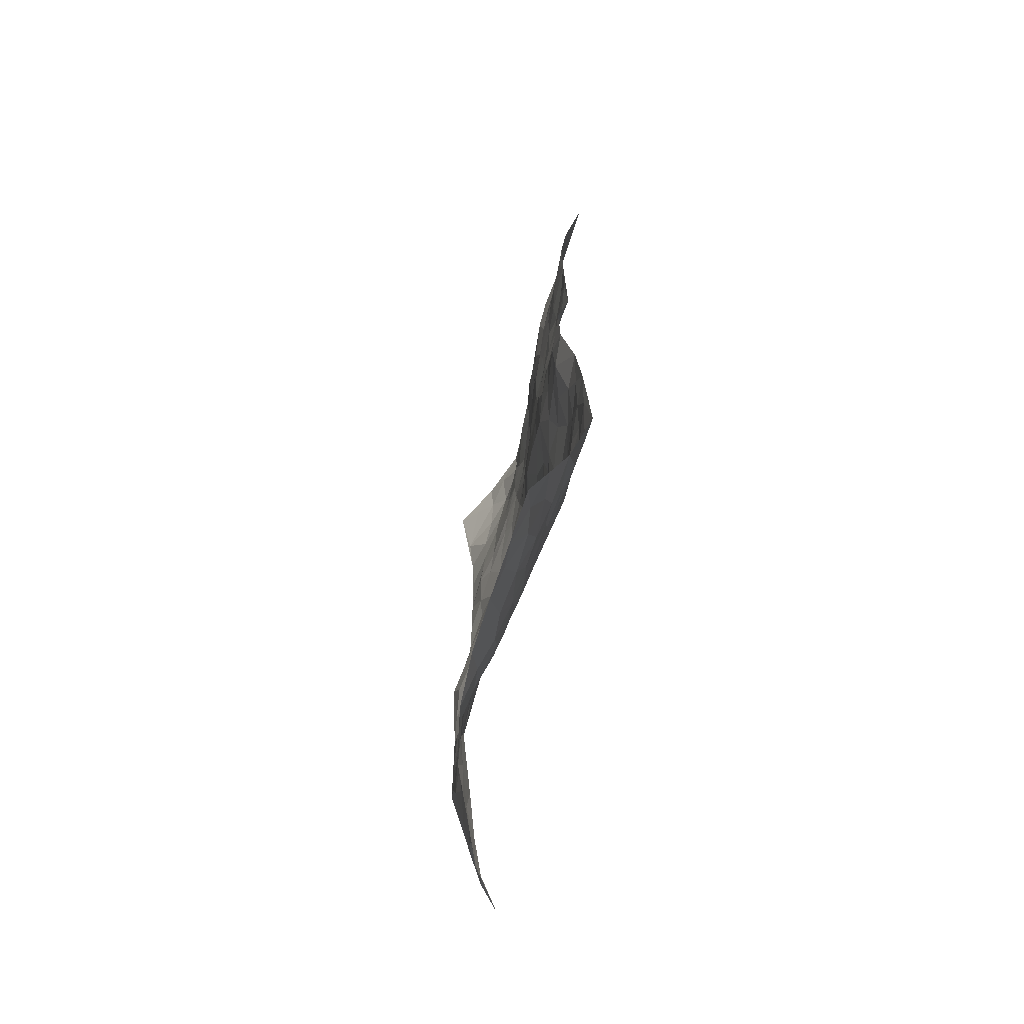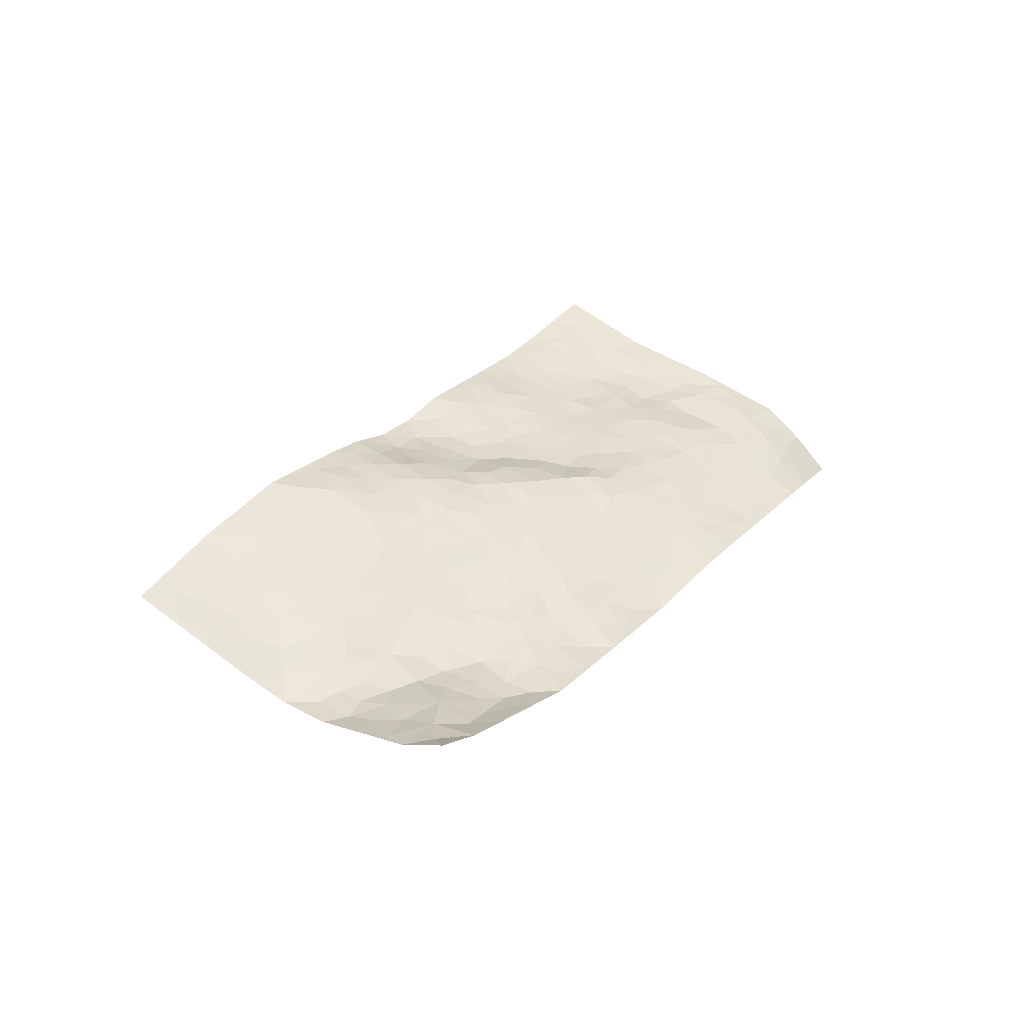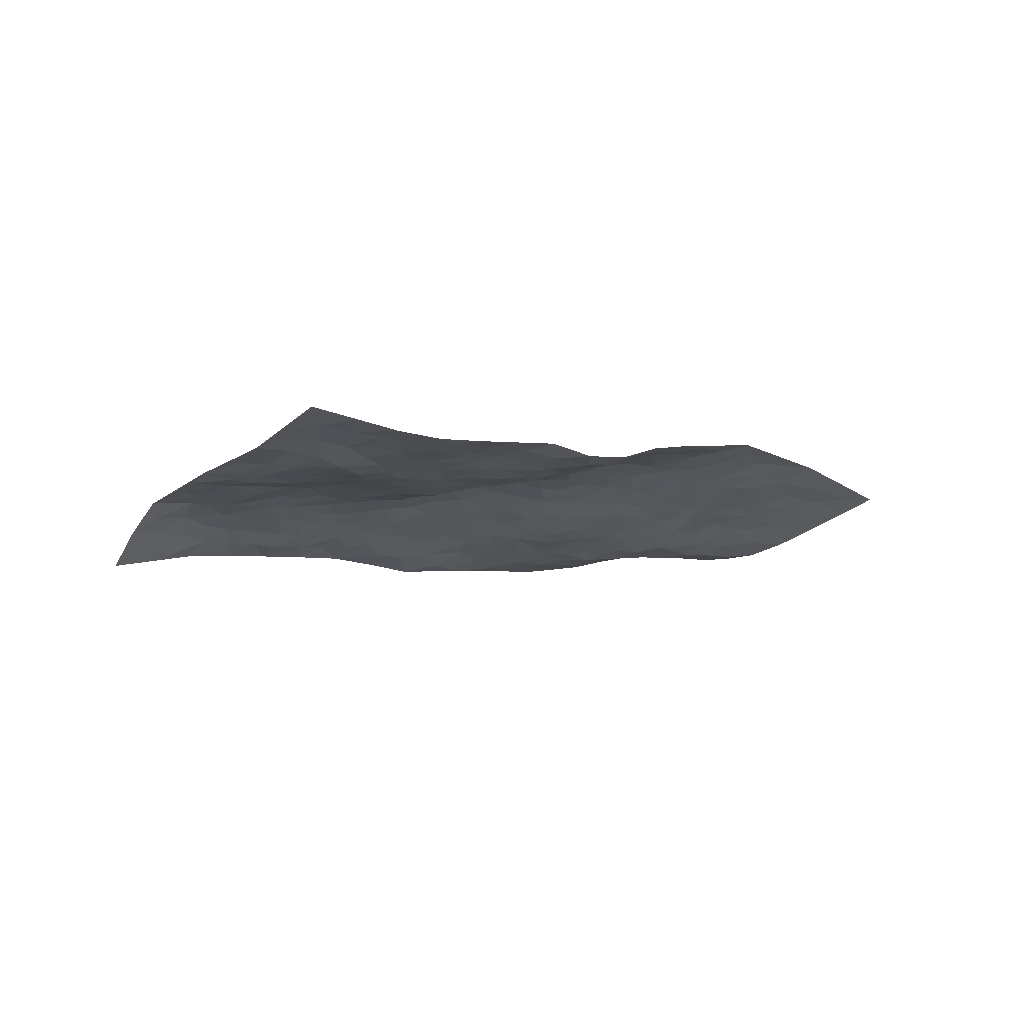
<metadata>
{"format":"obj","ext":"obj","renderer":"f3d","projection":"perspective","resolution":1024,"background":"white","views":[{"elev":57.5,"azim":-85.5,"up":"+Y"},{"elev":33.4,"azim":-88.0,"up":"+Z"},{"elev":-8.6,"azim":106.6,"up":"+Z"}]}
</metadata>
<code>
v -0.5064 0.5779 0.08646
v 0.0306 1.389 0.1084
v 1.126 -0.4847 -0.1513
v 1.651 0.288 0.1322
v -0.1531 0.7966 -0.0105
v -0.2437 0.9891 -0.007494
v -0.2237 0.8023 -0.01307
v 0.2961 0.03547 -0.08923
v -0.3825 0.7823 0.01541
v -0.2892 0.8222 -0.01048
v -0.3155 0.4388 0.01139
v -0.4493 0.6788 0.03809
v -0.137 0.666 -0.01546
v -0.414 0.5069 0.04298
v -0.2476 0.7355 -0.005787
v -0.1183 0.3026 -0.05084
v -0.3988 0.7187 0.02294
v 0.1371 0.3258 -0.02561
v -0.176 0.7271 -0.01567
v -0.3553 0.6089 0.02655
v -0.4349 0.5966 0.04702
v -0.3334 0.525 0.01209
v -0.1984 0.5081 -0.01766
v -0.2697 0.4939 -0.006812
v -0.3193 0.6867 0.007395
v -0.3156 0.7593 0.0005847
v -0.2479 0.6031 0.007457
v -0.1677 0.587 -0.01232
v -0.1588 0.9114 0.01242
v -0.3153 0.8857 -0.007967
v 0.2162 1.242 0.179
v -0.03158 0.5101 -0.0315
v 0.5898 0.003271 -0.01356
v -0.1029 1.189 0.04291
v 0.1992 0.549 0.02836
v 0.04641 1.074 0.1039
v 0.07456 1.147 0.123
v 0.0486 0.7114 0.02856
v 0.1142 0.8484 0.09184
v 0.4127 1.096 0.2187
v -0.1205 1.126 0.03599
v 0.04291 0.851 0.06685
v 0.3624 0.8416 0.1653
v 0.02151 0.5403 -0.01234
v 0.03194 0.4674 -0.01866
v -0.03253 0.4367 -0.03017
v 0.2542 0.7835 0.1186
v 0.2833 0.6772 0.09402
v 0.6803 0.3068 0.08165
v 0.1326 0.3912 -0.009359
v 0.4378 0.6257 0.1254
v 0.3112 0.7356 0.1207
v 0.07039 0.2436 -0.05583
v 0.1482 0.948 0.1176
v 0.06747 0.4048 -0.01824
v -0.09735 1.019 0.05133
v 0.444 0.3218 0.04338
v 0.5189 0.2615 0.04086
v 0.7783 0.2181 0.05557
v 0.5031 0.5139 0.1078
v 0.4463 0.5563 0.1114
v 0.7036 0.4778 0.1004
v -0.04246 0.6658 -0.01059
v -0.02326 0.9103 0.06345
v -0.04944 1.221 0.06739
v -0.1043 0.4469 -0.03677
v -0.009779 0.2426 -0.05708
v -0.1142 0.854 0.01401
v -0.1269 0.5141 -0.02462
v -0.2095 0.3854 -0.0221
v 0.08721 0.1656 -0.06588
v -0.1739 0.4448 -0.03371
v -0.1365 0.3771 -0.04386
v -0.04917 0.2989 -0.0503
v -0.02839 0.3645 -0.04072
v -0.07415 1.085 0.06009
v -0.03014 1.284 0.07818
v -0.04653 0.8522 0.04192
v 0.8229 0.8369 0.1268
v -0.01175 1.024 0.08022
v -0.002161 0.5989 -0.008249
v 0.1139 0.6855 0.04413
v 0.5994 0.4735 0.1122
v 0.5048 0.4332 0.09035
v 0.5156 0.3539 0.07025
v 0.2565 0.1989 -0.0327
v 0.1734 0.8814 0.1149
v -0.1587 1.001 0.0211
v 0.05246 0.9943 0.0992
v 0.0803 0.5191 -0.002654
v -0.08498 0.6005 -0.02271
v 0.2383 0.8558 0.1289
v 0.4027 0.5049 0.08746
v 0.3056 0.5202 0.05766
v 0.09963 0.911 0.09661
v 0.3466 0.1295 -0.04504
v 0.2201 0.6687 0.06609
v 0.1621 0.4513 0.002088
v 0.3571 0.5591 0.08764
v 0.3442 0.4299 0.04718
v -0.1708 1.089 0.01219
v 0.03847 0.9241 0.08191
v -0.07149 0.9534 0.05305
v 0.0488 0.3193 -0.04
v 0.1424 0.7462 0.07178
v -0.05148 0.7428 0.001652
v 0.3549 0.3551 0.03341
v 0.2999 0.3079 0.006769
v 0.1848 0.8049 0.1022
v 0.768 0.554 0.08495
v 0.4024 0.1986 -0.002577
v 0.3763 0.2839 0.01424
v 0.448 0.2511 0.02321
v 0.1327 0.5617 0.01424
v 0.2258 0.2831 -0.0145
v 0.01203 0.789 0.03849
v 0.03773 0.6488 0.009709
v 0.09536 0.6194 0.02067
v 0.3131 0.6146 0.08752
v 0.2642 0.4513 0.02757
v 0.2468 0.5996 0.05661
v 0.2492 0.3703 0.004028
v 0.4336 0.4013 0.06266
v 0.08087 0.7869 0.06598
v 0.3212 0.2369 -0.01342
v 0.1629 0.221 -0.04049
v 0.09958 0.4586 -0.005173
v -0.2367 0.9077 -0.0102
v -0.1962 0.8595 -0.009205
v 0.591 0.306 0.07279
v 0.5895 0.09522 0.01325
v 0.6339 0.3867 0.09912
v 0.5648 0.398 0.09506
v 0.6369 0.2409 0.06367
v 1.221 -0.01218 0.02603
v 0.7044 0.2438 0.07291
v 0.6772 0.1208 0.04197
v 0.7264 0.3885 0.08443
v 0.927 0.7706 0.1153
v 0.374 0.6801 0.1242
v 1.118 0.5049 0.1025
v 1.238 0.5685 0.1099
v 0.527 0.7659 0.1638
v 0.7017 0.7546 0.1317
v 0.2126 0.4873 0.01857
v 0.2104 0.7356 0.08893
v 0.2605 0.1165 -0.07082
v 0.1723 0.1359 -0.06915
v 0.3955 -0.03679 -0.07729
v 0.7596 0.7139 0.116
v 0.6487 0.5944 0.1155
v 0.7471 -0.05488 -0.009074
v 0.7281 0.06143 0.02852
v 1.069 0.1211 0.04764
v 1.023 0.175 0.04825
v 0.744 -0.1194 -0.03708
v 0.849 -0.08517 -0.006019
v 0.8287 0.08041 0.03809
v 0.651 0.5232 0.114
v 0.5744 0.5561 0.1207
v 0.5565 0.6865 0.1496
v 0.5871 0.6252 0.131
v 0.6622 0.6932 0.1342
v 0.5123 0.6026 0.1275
v 0.72 0.638 0.1098
v 1.028 0.7001 0.134
v 0.7674 0.7878 0.1195
v 0.5159 0.8507 0.1721
v 0.5936 0.8407 0.1699
v 0.4406 0.822 0.1683
v 0.6198 0.9638 0.1866
v 0.4693 0.7046 0.1459
v 0.3957 0.7582 0.1478
v 0.6166 0.7665 0.1581
v 0.7227 0.8983 0.165
v 0.8704 0.5091 0.07732
v 0.7899 0.4667 0.0761
v 0.8806 0.3235 0.05776
v 0.7852 0.2987 0.05468
v 0.8677 0.4156 0.06854
v 1.045 0.3935 0.07756
v 0.9531 0.3809 0.06889
v 0.9212 0.4612 0.0738
v 0.8429 0.7429 0.1078
v 0.7945 0.6482 0.1013
v 0.8697 0.6415 0.09635
v 0.9661 0.5952 0.1048
v 0.9842 0.4912 0.0839
v 0.8004 0.3753 0.06367
v 0.03157 1.226 0.1082
v 0.1611 1.066 0.1366
v -0.009065 1.143 0.08866
v 0.1233 1.316 0.1439
v 0.0418 1.308 0.1116
v 0.1172 1.226 0.1363
v 0.1565 1.151 0.1486
v 0.2801 1.109 0.1889
v 0.2126 1.109 0.1635
v 0.118 1.012 0.1196
v 0.2566 0.9912 0.1582
v 0.1899 1.001 0.1379
v 0.3422 1.031 0.1899
v 0.4296 0.9435 0.1907
v 0.346 1.098 0.2039
v 0.3348 0.9359 0.1715
v 0.418 1.02 0.203
v 0.5205 0.9972 0.1954
v 0.2673 0.9195 0.1497
v 0.5026 0.9237 0.1878
v 0.5707 0.9151 0.1799
v 0.839 0.5749 0.08632
v 0.9328 0.5367 0.08871
v 0.9468 0.6797 0.1103
v 1.055 0.4667 0.08984
v 1.044 0.5533 0.106
v 1.137 0.6135 0.1184
v 1.033 0.6266 0.1182
v 1.17 0.5521 0.1103
v 0.8715 0.209 0.04855
v 0.8438 0.2687 0.05114
v 1.019 0.2455 0.05243
v 1.008 0.324 0.06131
v 0.9443 0.2746 0.05332
v 0.6852 -0.02313 -0.00456
v 0.8711 0.02172 0.0299
v 0.9544 0.1902 0.05001
v 0.786 0.1383 0.04907
v 0.675 0.8302 0.1548
v 0.649 0.8973 0.1719
v 0.6281 -0.04853 -0.02572
v 0.8133 -0.2979 -0.08795
v 0.6327 0.1726 0.05156
v 0.7203 0.1759 0.0581
v 0.9114 -0.1018 -0.005005
v 1.447 0.4317 0.104
v 1.244 -0.3191 -0.008127
v 1.139 0.4129 0.08259
v 1.154 0.01965 0.03406
v 1.101 0.3611 0.07126
v 1.378 -0.1149 0.03876
v 1.008 -0.1124 0.006531
v 0.9672 0.1175 0.04427
v 1.108 -0.1586 0.003232
v 0.9828 0.04526 0.03833
v 0.7022 -0.2423 -0.08262
v 0.4993 0.1748 0.01164
v 0.756 -0.1899 -0.06517
v 0.5714 0.201 0.03777
v 0.7795 0.002207 0.01679
v 1.163 -0.2505 0.002991
v 1.076 0.03958 0.04187
v 0.8199 -0.2266 -0.06329
v 0.8933 0.1154 0.04131
v 0.9978 -0.01611 0.02923
v 0.6515 0.04625 0.01402
v 0.8346 -0.0271 0.013
v 0.5524 -0.05977 -0.04342
v 0.5987 -0.1756 -0.07485
v 0.4955 -0.1084 -0.06866
v 0.5201 0.005626 -0.03662
v 0.4376 0.1231 -0.01773
v 0.5119 0.09477 -0.008009
v 0.8821 -0.197 -0.03574
v 1.168 -0.06462 0.01418
v 1.034 -0.2157 -0.01166
v 0.8801 -0.2691 -0.06303
v 1.057 -0.03957 0.02921
v 1.073 -0.1028 0.01418
v 1.206 -0.2066 0.01209
v 1.221 0.0723 0.03217
v 0.9479 -0.2428 -0.03785
v 1.01 -0.28 -0.03525
v 1.191 -0.1466 0.01416
v 1.266 -0.2184 0.01391
v 1.268 -0.1136 0.02598
v 0.9447 -0.04971 0.01614
v 1.037 -0.3424 -0.06021
v 0.601 -0.1104 -0.04751
v 0.6712 -0.1471 -0.05617
v 0.3944 0.05314 -0.05928
v 0.4501 0.007111 -0.0566
v 1.515 0.08921 0.06852
v 0.9482 -0.3135 -0.06928
v 0.9543 -0.1669 -0.01577
v 1.323 -0.1667 0.02526
v 1.324 -0.06685 0.02858
v 1.1 -0.2258 -0.004148
v 0.816 -0.1517 -0.0356
v 0.9111 -0.3732 -0.1029
v 0.9215 0.05939 0.03725
v 1.121 -0.4265 -0.1062
v 1.184 -0.4063 -0.07337
v 1.09 -0.2998 -0.0237
v 1.113 -0.3679 -0.06192
v 0.9983 -0.4114 -0.1177
v 1.179 -0.3405 -0.03788
v 1.148 0.1051 0.04284
v 1.212 0.1554 0.04576
v 1.124 0.2167 0.04905
v 1.358 0.1293 0.04516
v 1.237 0.3031 0.06428
v 1.429 -0.0005303 0.05105
v 1.281 0.1213 0.03893
v 1.329 0.03318 0.03592
v 1.309 0.2251 0.04976
v 1.286 -0.01488 0.02506
v 1.368 -0.01869 0.03609
v 1.394 0.06487 0.05059
v 1.201 0.234 0.04704
v 1.155 0.3004 0.06052
v 1.08 0.2904 0.05528
v 1.468 0.2434 0.08577
v 1.359 0.3386 0.08719
v 1.393 0.2072 0.05941
v 1.464 0.1586 0.06901
v 1.402 0.278 0.08243
v 1.581 0.1899 0.1002
v 1.307 0.293 0.07062
v 1.529 0.1523 0.08315
v 1.417 0.3716 0.09823
v 1.549 0.3606 0.1181
v 1.343 0.5014 0.1002
v 1.48 0.3214 0.1024
v 1.554 0.2733 0.1071
v 1.351 0.42 0.09275
v 1.244 0.4517 0.08774
v 1.177 0.4704 0.09131
v 1.275 0.5116 0.0991
v 1.212 0.3784 0.07757
v 1.289 0.3734 0.08128
f 29 6 128
f 12 21 20
f 26 10 9
f 55 45 46
f 27 19 15
f 26 9 17
f 101 6 88
f 12 1 21
f 7 15 19
f 125 86 96
f 84 123 85
f 129 29 128
f 25 27 15
f 12 20 17
f 73 75 66
f 22 14 11
f 26 17 25
f 9 12 17
f 25 15 26
f 5 129 7
f 52 146 48
f 55 18 50
f 7 19 5
f 20 27 25
f 124 82 105
f 41 76 34
f 20 14 22
f 14 20 21
f 14 21 1
f 24 22 11
f 24 27 22
f 72 66 69
f 69 32 91
f 70 24 11
f 24 23 27
f 17 20 25
f 27 20 22
f 10 15 7
f 10 26 15
f 23 28 27
f 27 13 19
f 28 23 69
f 13 27 28
f 119 121 94
f 10 7 129
f 6 30 128
f 9 10 30
f 36 192 80
f 80 102 89
f 118 81 44
f 64 103 78
f 115 126 86
f 45 32 46
f 91 63 13
f 129 68 29
f 95 87 54
f 95 54 199
f 202 40 204
f 82 97 105
f 29 88 6
f 18 55 104
f 148 126 71
f 38 82 124
f 50 18 122
f 117 82 38
f 5 19 106
f 82 117 118
f 80 64 102
f 127 45 55
f 194 77 190
f 98 35 114
f 39 124 105
f 127 50 98
f 106 19 13
f 66 75 46
f 39 95 42
f 63 117 38
f 95 89 102
f 101 56 76
f 51 140 99
f 18 53 126
f 62 83 132
f 45 127 90
f 112 113 57
f 103 29 68
f 130 85 58
f 109 39 105
f 35 94 121
f 113 246 58
f 151 165 163
f 120 100 94
f 114 127 98
f 192 190 65
f 95 39 87
f 36 191 37
f 67 104 74
f 56 101 88
f 13 63 106
f 192 34 76
f 268 241 243
f 108 115 125
f 93 84 60
f 133 84 85
f 156 288 157
f 101 76 41
f 80 103 64
f 105 97 146
f 99 61 51
f 92 109 47
f 125 96 111
f 158 227 153
f 75 104 55
f 69 66 32
f 81 91 32
f 106 78 68
f 42 64 78
f 77 34 65
f 24 70 72
f 75 73 16
f 16 71 67
f 2 34 77
f 13 28 91
f 103 56 88
f 56 80 76
f 72 69 23
f 11 16 70
f 16 73 70
f 16 67 74
f 115 18 126
f 24 72 23
f 73 72 70
f 16 74 75
f 72 73 66
f 32 45 44
f 84 83 60
f 66 46 32
f 78 106 116
f 117 63 81
f 67 53 104
f 103 68 78
f 69 91 28
f 36 80 89
f 106 38 116
f 106 68 5
f 81 118 117
f 62 132 138
f 32 44 81
f 53 67 71
f 57 58 85
f 123 100 107
f 93 60 61
f 33 230 224
f 8 96 147
f 132 133 130
f 140 48 119
f 93 100 123
f 122 98 50
f 164 60 160
f 53 71 126
f 125 112 108
f 193 194 195
f 75 55 46
f 63 91 81
f 56 103 80
f 196 198 31
f 18 104 53
f 121 48 97
f 38 106 63
f 118 97 82
f 97 35 121
f 51 172 140
f 130 134 49
f 87 39 109
f 288 252 263
f 97 114 35
f 47 43 92
f 57 113 58
f 248 130 58
f 34 101 41
f 114 90 127
f 116 124 42
f 145 94 35
f 118 114 97
f 167 79 175
f 98 145 35
f 85 123 57
f 43 47 52
f 199 36 89
f 42 78 116
f 159 83 62
f 88 29 103
f 74 104 75
f 118 44 90
f 173 140 172
f 42 95 102
f 190 192 37
f 65 190 77
f 89 95 199
f 125 111 112
f 92 87 109
f 18 115 122
f 177 180 176
f 112 57 107
f 109 105 146
f 93 94 100
f 285 286 275
f 96 86 147
f 137 232 131
f 57 123 107
f 87 92 208
f 49 134 136
f 132 130 49
f 161 164 162
f 50 127 55
f 122 108 107
f 122 107 100
f 48 140 52
f 118 90 114
f 99 119 94
f 123 84 93
f 36 37 192
f 48 121 119
f 120 122 100
f 39 42 124
f 38 124 116
f 248 58 246
f 44 45 90
f 98 122 120
f 146 52 47
f 94 93 99
f 168 209 170
f 212 183 188
f 202 197 200
f 42 102 64
f 107 108 112
f 99 93 61
f 8 280 96
f 112 111 113
f 125 115 86
f 115 108 122
f 128 30 10
f 5 68 129
f 10 129 128
f 132 49 138
f 83 84 133
f 130 133 85
f 83 133 132
f 248 134 130
f 156 152 224
f 151 110 165
f 212 186 211
f 153 224 249
f 254 251 244
f 246 261 262
f 225 158 249
f 49 136 179
f 185 184 150
f 214 188 181
f 181 188 182
f 161 163 174
f 143 170 172
f 110 211 185
f 184 79 167
f 174 228 169
f 62 110 159
f 163 150 144
f 210 169 229
f 170 143 168
f 176 211 110
f 98 120 145
f 94 145 120
f 48 146 97
f 109 146 47
f 148 86 126
f 147 86 148
f 71 8 148
f 8 147 148
f 244 276 254
f 232 136 134
f 174 143 161
f 60 83 160
f 163 162 151
f 159 160 83
f 261 281 262
f 259 281 149
f 219 220 59
f 246 113 111
f 33 255 131
f 157 256 152
f 137 255 153
f 230 278 279
f 262 260 33
f 154 155 242
f 131 255 137
f 248 131 232
f 281 280 149
f 259 258 278
f 220 179 59
f 159 151 160
f 162 160 151
f 164 61 60
f 228 174 144
f 144 174 163
f 159 110 151
f 161 172 164
f 186 184 185
f 161 162 163
f 61 164 51
f 160 162 164
f 187 217 213
f 150 163 165
f 205 202 200
f 79 184 139
f 170 43 173
f 174 169 143
f 161 143 172
f 167 144 150
f 176 180 183
f 172 170 173
f 223 226 221
f 185 150 165
f 99 140 119
f 207 206 203
f 172 51 164
f 43 52 173
f 173 52 140
f 167 175 228
f 228 229 169
f 210 168 169
f 177 110 62
f 189 138 179
f 62 138 177
f 136 232 233
f 181 182 222
f 150 184 167
f 178 180 189
f 49 179 138
f 177 138 189
f 180 178 182
f 178 179 220
f 307 308 304
f 222 223 221
f 215 187 188
f 176 183 212
f 187 213 186
f 214 215 188
f 185 211 186
f 237 181 239
f 182 188 183
f 110 185 165
f 216 215 141
f 211 176 212
f 182 183 180
f 176 110 177
f 213 184 186
f 178 189 179
f 177 189 180
f 195 190 37
f 197 198 200
f 195 194 190
f 34 192 65
f 80 192 76
f 37 196 195
f 194 2 77
f 193 2 194
f 196 37 191
f 31 193 195
f 198 196 191
f 31 195 196
f 199 201 191
f 197 204 31
f 198 191 201
f 31 198 197
f 201 199 54
f 36 199 191
f 54 208 201
f 208 43 205
f 208 54 87
f 198 201 200
f 206 205 203
f 43 170 203
f 210 207 209
f 40 202 206
f 31 204 40
f 197 202 204
f 208 205 200
f 43 203 205
f 205 206 202
f 203 209 207
f 171 40 207
f 40 206 207
f 208 200 201
f 43 208 92
f 170 209 203
f 168 143 169
f 207 210 171
f 168 210 209
f 188 187 212
f 212 187 186
f 166 139 213
f 184 213 139
f 237 214 181
f 215 214 141
f 216 141 218
f 213 217 166
f 142 166 216
f 217 216 166
f 187 215 217
f 216 217 215
f 237 141 214
f 142 216 218
f 223 222 182
f 179 136 59
f 223 220 219
f 267 238 251
f 237 327 141
f 223 182 178
f 158 290 253
f 220 223 178
f 59 233 227
f 233 59 136
f 248 246 131
f 153 249 158
f 251 254 267
f 223 219 226
f 111 261 246
f 297 251 238
f 276 256 157
f 167 228 144
f 229 228 175
f 175 171 229
f 229 171 210
f 260 257 33
f 265 271 272
f 266 289 283
f 269 243 250
f 249 224 152
f 266 283 271
f 227 233 137
f 253 227 158
f 325 313 320
f 135 264 275
f 310 329 239
f 270 298 297
f 249 256 225
f 275 273 269
f 311 222 221
f 155 154 299
f 234 276 157
f 310 311 299
f 222 239 181
f 221 226 155
f 266 263 252
f 242 290 244
f 264 273 275
f 273 264 243
f 242 244 154
f 276 290 225
f 288 234 157
f 240 282 302
f 275 286 306
f 225 290 158
f 234 263 284
f 241 254 276
f 233 232 137
f 137 153 227
f 264 135 238
f 244 251 154
f 260 259 257
f 227 253 219
f 33 224 255
f 154 297 299
f 240 302 307
f 297 154 251
f 264 268 243
f 253 226 219
f 271 284 263
f 277 294 293
f 290 242 253
f 241 234 284
f 59 227 219
f 242 155 226
f 252 245 231
f 157 152 156
f 257 230 33
f 152 256 249
f 278 230 257
f 262 33 131
f 224 153 255
f 259 278 257
f 134 248 232
f 230 279 224
f 96 261 111
f 261 96 280
f 280 281 261
f 246 262 131
f 252 247 245
f 268 267 241
f 283 277 272
f 288 247 252
f 275 274 285
f 295 291 294
f 267 268 264
f 263 234 288
f 309 310 299
f 290 276 244
f 283 272 271
f 267 254 241
f 265 243 241
f 236 240 285
f 297 238 270
f 303 305 298
f 241 276 234
f 221 155 299
f 272 277 293
f 250 243 287
f 286 285 240
f 284 271 265
f 271 263 266
f 295 3 291
f 225 256 276
f 241 284 265
f 289 266 231
f 3 292 291
f 321 235 323
f 293 294 296
f 279 278 258
f 245 279 258
f 279 156 224
f 260 281 259
f 280 8 149
f 262 281 260
f 231 266 252
f 267 264 238
f 306 304 270
f 283 289 295
f 243 269 273
f 236 269 250
f 294 292 296
f 274 236 285
f 269 274 275
f 250 287 293
f 245 289 231
f 236 274 269
f 156 279 247
f 242 226 253
f 247 279 245
f 243 265 287
f 288 156 247
f 265 272 293
f 296 292 236
f 293 287 265
f 295 294 277
f 277 283 295
f 236 250 296
f 289 3 295
f 292 294 291
f 293 296 250
f 300 304 308
f 325 320 235
f 329 330 326
f 270 304 303
f 270 303 298
f 309 305 301
f 135 306 270
f 299 297 298
f 298 309 299
f 238 135 270
f 300 314 305
f 303 300 305
f 304 306 307
f 300 303 304
f 282 319 315
f 322 325 235
f 275 306 135
f 307 306 286
f 240 307 286
f 308 307 302
f 302 282 308
f 308 282 315
f 305 309 298
f 310 309 301
f 310 301 329
f 310 239 311
f 222 311 239
f 299 311 221
f 319 312 315
f 312 323 316
f 301 305 318
f 305 314 316
f 300 308 315
f 316 314 312
f 312 314 315
f 315 314 300
f 323 312 324
f 316 313 318
f 282 4 317
f 330 313 325
f 4 321 324
f 235 320 323
f 282 317 319
f 312 319 317
f 326 325 322
f 316 320 313
f 316 318 305
f 142 218 327
f 327 218 141
f 316 323 320
f 324 312 317
f 4 324 317
f 321 323 324
f 318 313 330
f 328 326 322
f 326 327 329
f 329 327 237
f 326 328 327
f 322 142 328
f 327 328 142
f 329 237 239
f 301 318 330
f 326 330 325
f 330 329 301

</code>
